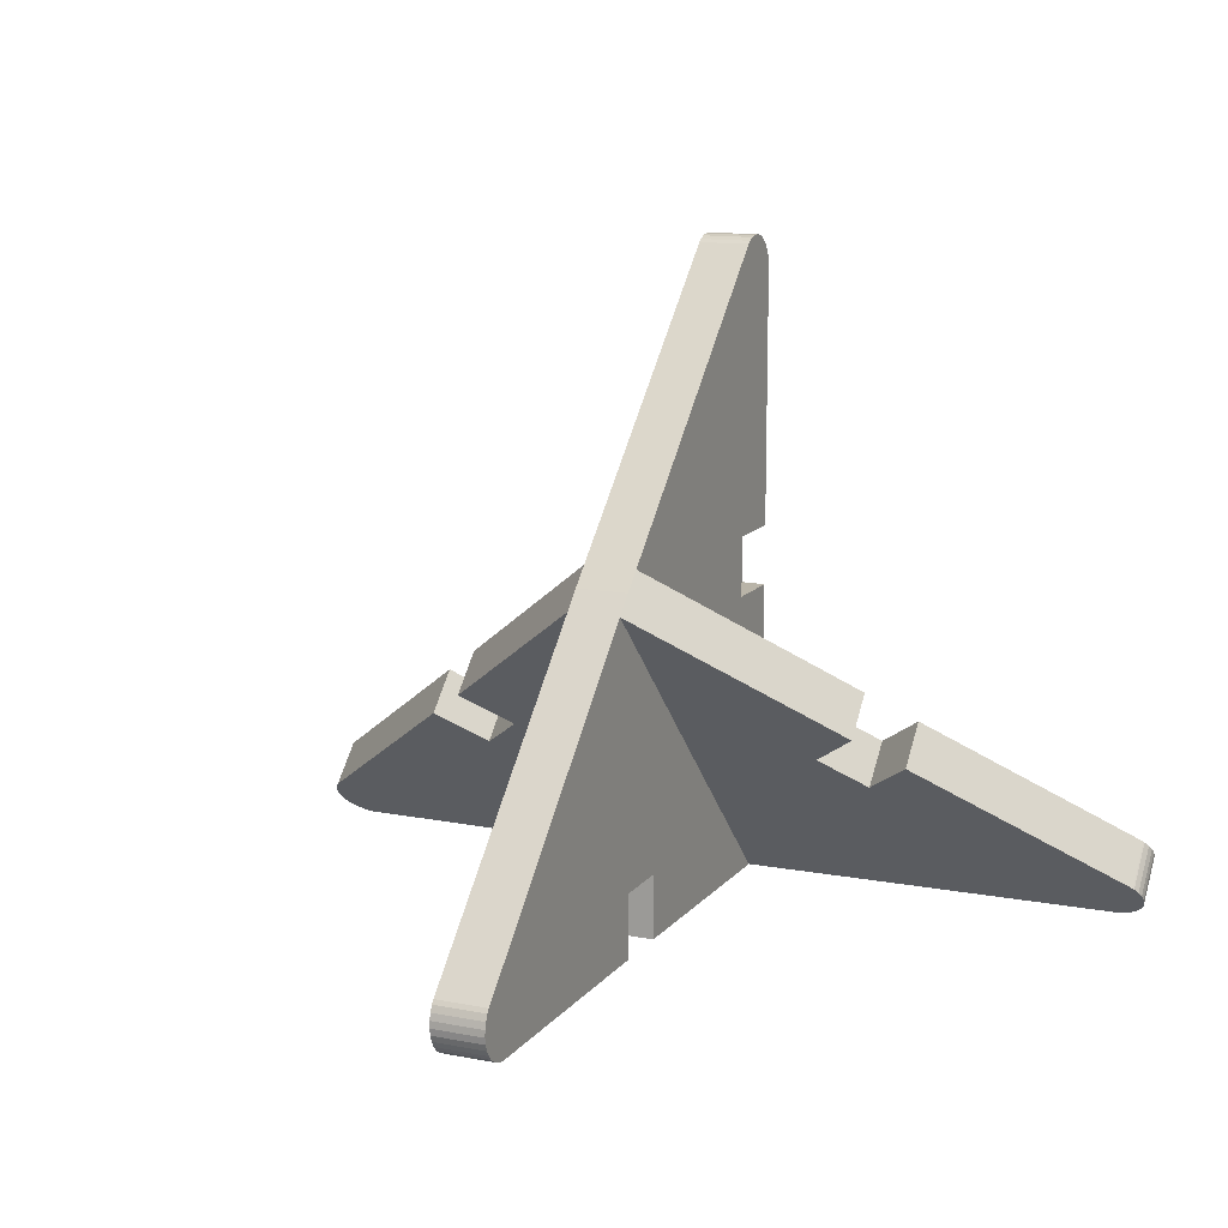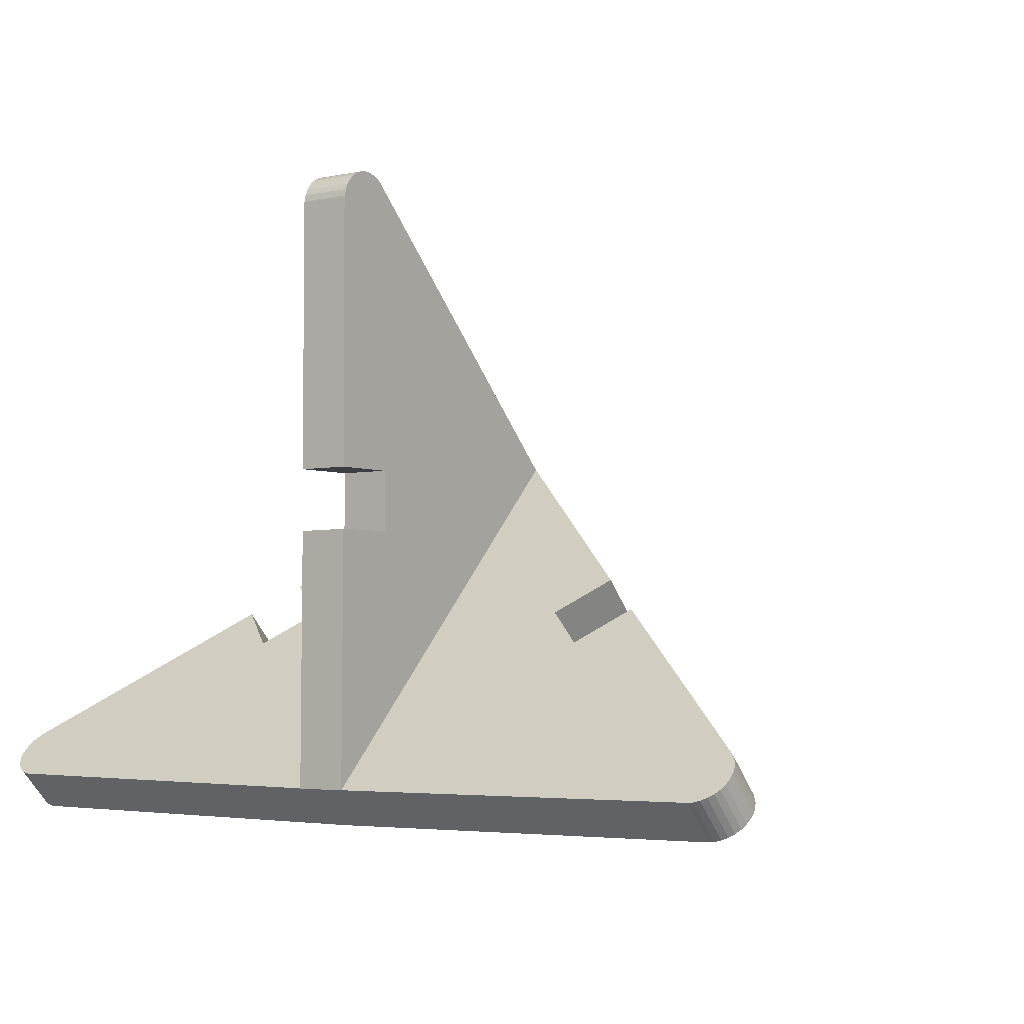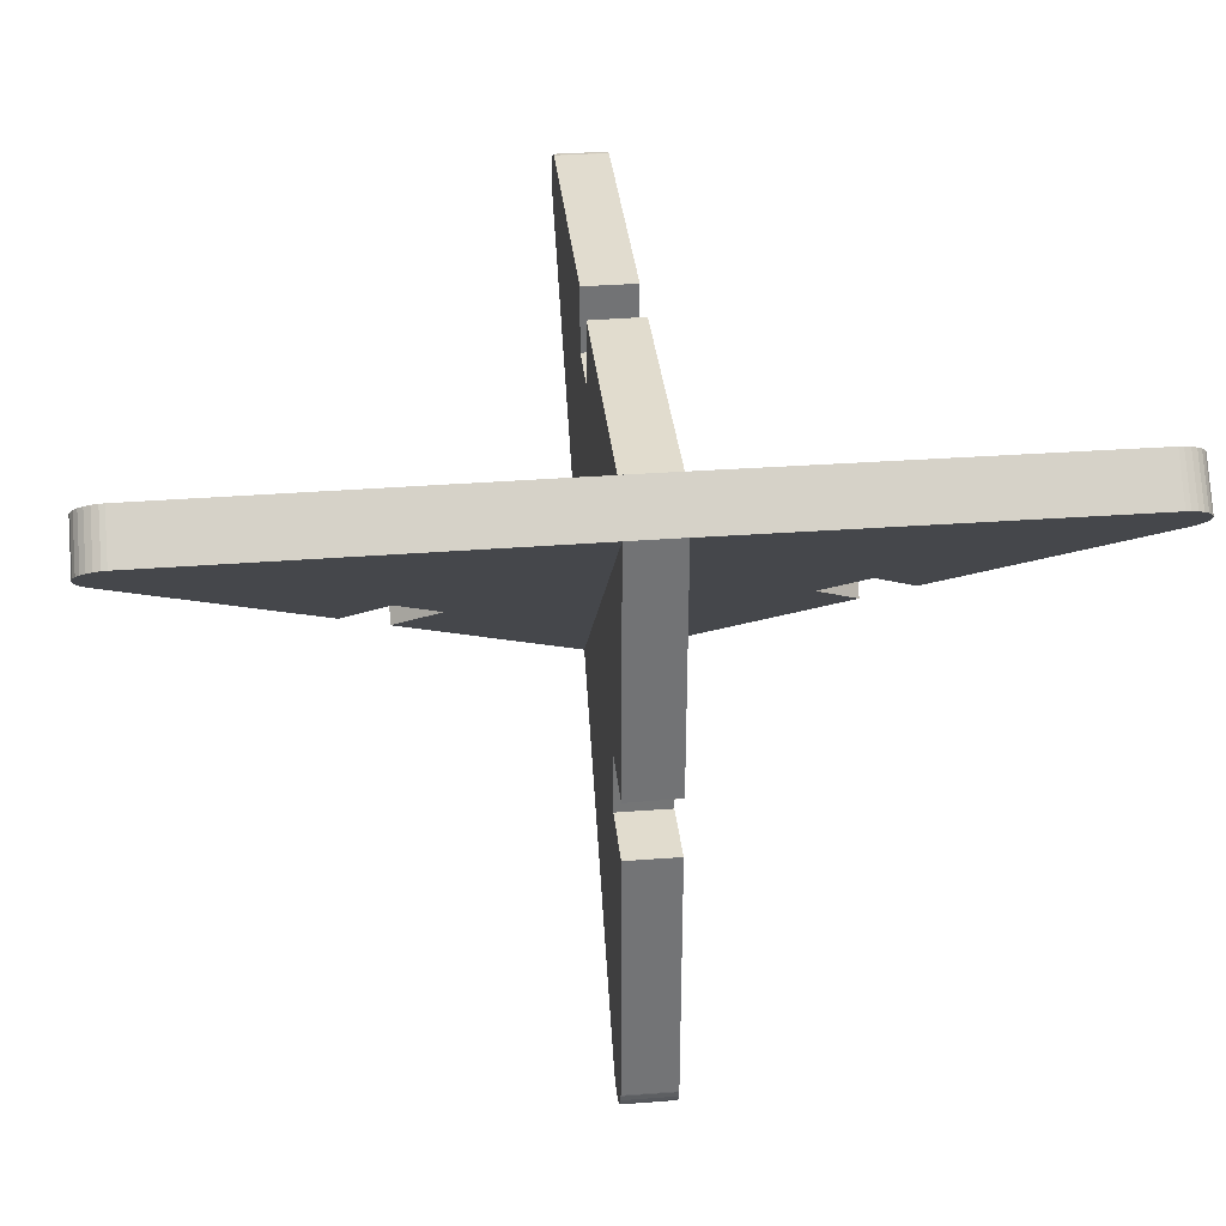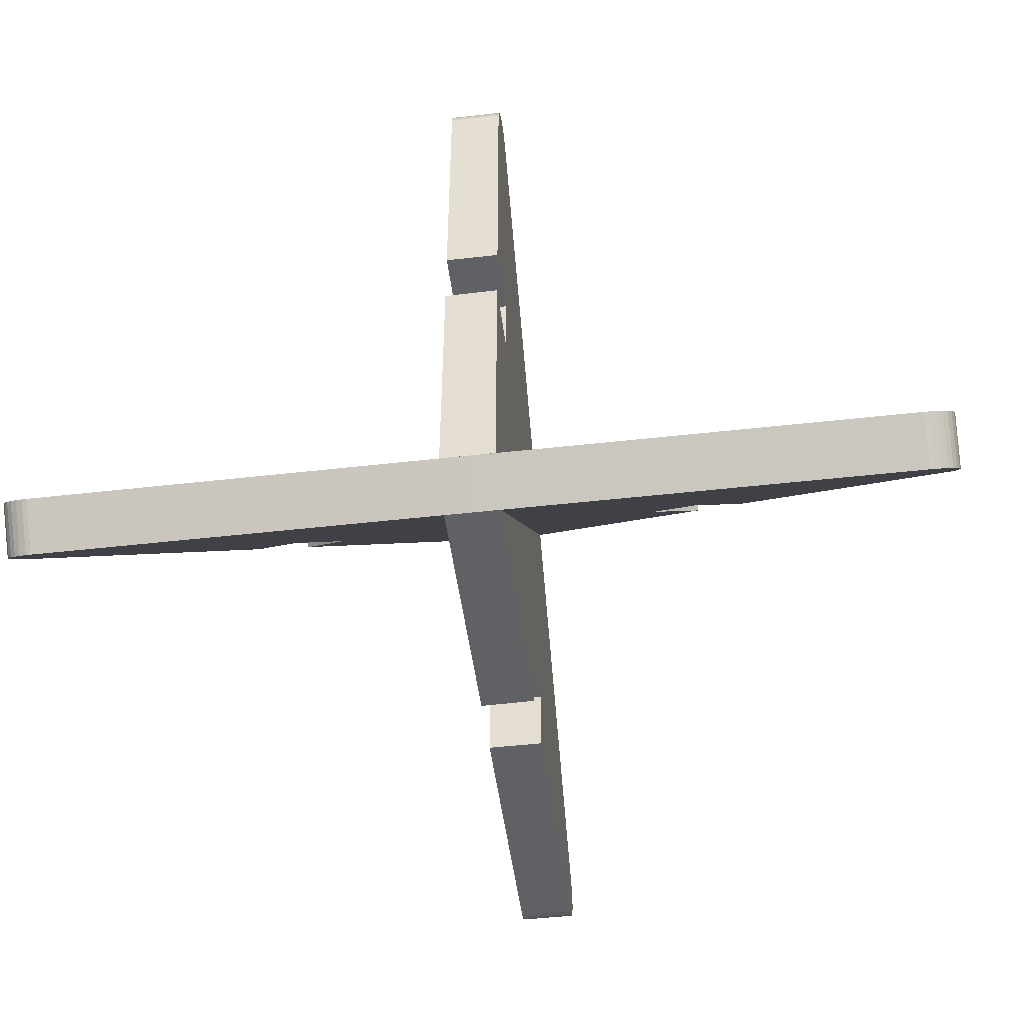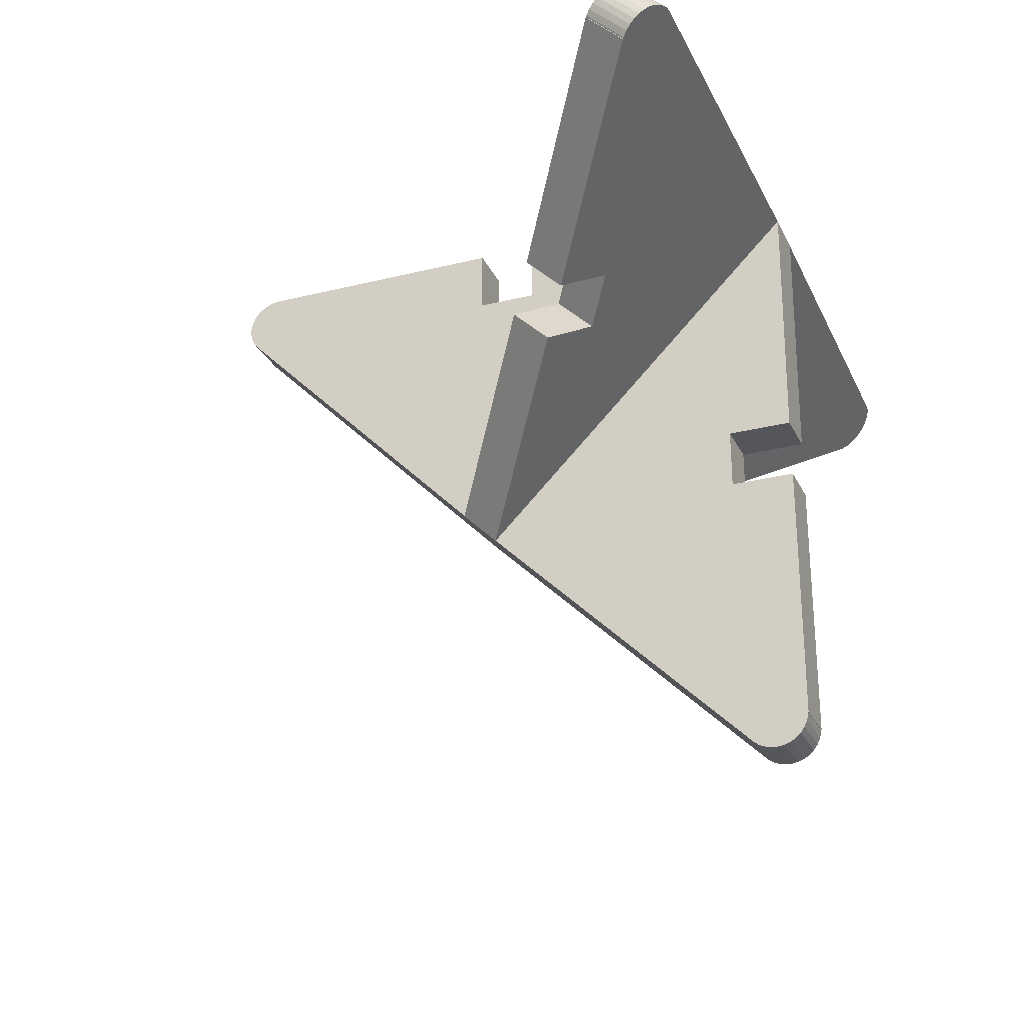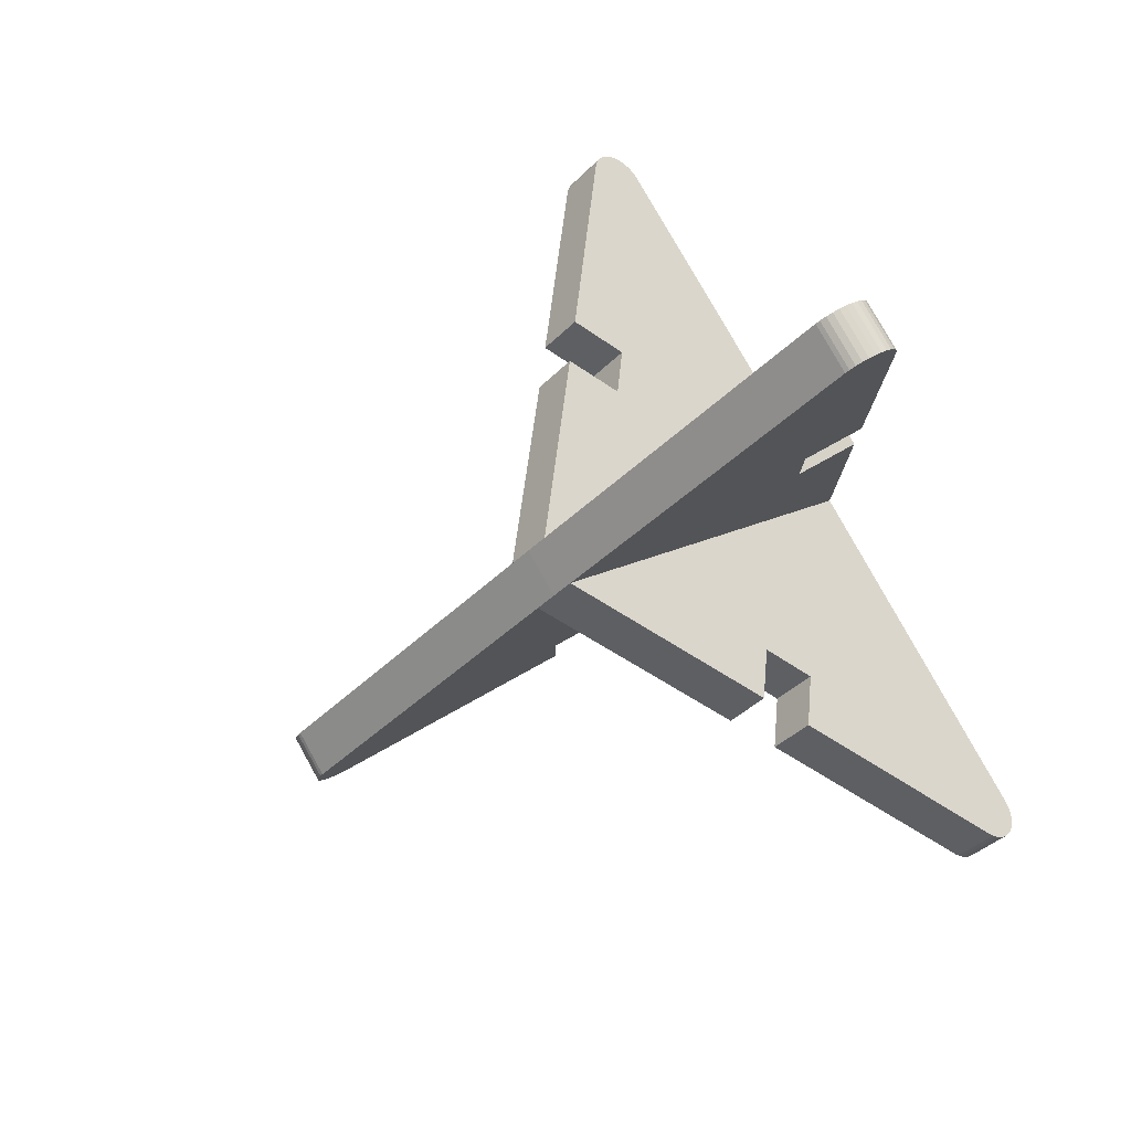
<metadata>
{"format":"obj","ext":"obj","renderer":"f3d","projection":"perspective","resolution":1024,"background":"white","views":[{"elev":13.0,"azim":23.8,"up":"+Z"},{"elev":-3.6,"azim":-144.9,"up":"+Z"},{"elev":34.3,"azim":174.2,"up":"+Y"},{"elev":-48.6,"azim":-172.8,"up":"+Z"},{"elev":-26.9,"azim":111.2,"up":"+Y"},{"elev":78.2,"azim":61.0,"up":"+Z"}]}
</metadata>
<code>
o Cube.006
v 0.1 -0.07333 -0.06809
v 0.1 0.5714 -0.7128
v -0.1 -0.07333 -0.06809
v -0.1 0.5714 -0.7128
v 0.1 -0.6398 -0.7082
v 0.1 -0.4061 -0.7072
v -0.1 -0.6398 -0.7082
v -0.1 -0.4035 -0.7072
v 0.1 -0.6408 -0.4582
v 0.1 -0.4071 -0.4572
v -0.1 -0.6408 -0.4582
v -0.1 -0.4045 -0.4572
v 0.1 -0.6421 0.6421
v -0.1 0.7128 -0.5714
v -0.1 0.06809 0.07333
v 0.1 0.06809 0.07333
v 0.1 0.7128 -0.5714
v -0.1 0.7072 0.4061
v 0.1 0.7082 0.6398
v 0.1 0.7072 0.4035
v -0.1 0.7082 0.6398
v -0.1 0.4582 0.6408
v -0.1 0.4572 0.4071
v 0.1 0.4582 0.6408
v 0.1 0.4572 0.4045
v -0.1 -0.6421 0.6421
v -0.05299 0.7099 1.665
v -0.1 0.7099 1.665
v -0.06633 0.4923 1.756
v 0.1 0.4923 1.756
v 0.1 0.7099 1.665
v -0.1 0.4923 1.756
v 0.1 0.7081 1.672
v 0.1 0.7084 1.666
v 0.1 0.6752 1.742
v 0.1 0.6684 1.748
v 0.1 0.7018 1.697
v 0.1 0.6907 1.721
v 0.1 0.5567 1.785
v 0.1 0.5312 1.779
v 0.1 0.5075 1.767
v 0.1 0.6087 1.782
v 0.1 0.6558 1.76
v 0.1 0.6334 1.773
v 0.1 0.5828 1.786
v -0.1 0.5567 1.785
v -0.1 0.5312 1.779
v -0.1 0.5075 1.767
v -0.1 0.6087 1.782
v -0.1 0.6684 1.748
v -0.1 0.6558 1.76
v -0.1 0.6334 1.773
v -0.1 0.5828 1.786
v -0.1 0.7081 1.672
v -0.1 0.7084 1.666
v -0.1 0.6752 1.742
v -0.1 0.7018 1.697
v -0.1 0.6907 1.721
v 0.05299 -1.665 -0.7099
v -0.1 -1.665 -0.7099
v 0.1 -1.756 -0.4923
v -0.06633 -1.756 -0.4923
v 0.1 -1.665 -0.7099
v -0.1 -1.756 -0.4923
v 0.1 -1.742 -0.6752
v 0.1 -1.748 -0.6684
v 0.1 -1.721 -0.6907
v 0.1 -1.697 -0.7018
v 0.1 -1.672 -0.7081
v 0.1 -1.666 -0.7084
v 0.1 -1.76 -0.6558
v 0.1 -1.782 -0.6087
v 0.1 -1.773 -0.6334
v 0.1 -1.786 -0.5828
v 0.1 -1.779 -0.5312
v 0.1 -1.785 -0.5567
v 0.1 -1.767 -0.5075
v -0.1 -1.742 -0.6752
v -0.1 -1.748 -0.6684
v -0.1 -1.721 -0.6907
v -0.1 -1.697 -0.7018
v -0.1 -1.672 -0.7081
v -0.1 -1.666 -0.7084
v -0.1 -1.76 -0.6558
v -0.1 -1.782 -0.6087
v -0.1 -1.773 -0.6334
v -0.1 -1.786 -0.5828
v -0.1 -1.779 -0.5312
v -0.1 -1.785 -0.5567
v -0.1 -1.767 -0.5075
f 2 3 1
f 10 9 11
f 14 16 15
f 23 22 24
f 3 16 1
f 2 8 4
f 59 60 7
f 9 7 11
f 6 10 12
f 14 20 17
f 18 23 25
f 21 19 24
f 21 27 19
f 30 29 13
f 61 13 62
f 16 24 13
f 15 26 22
f 2 4 3
f 10 11 12
f 14 17 16
f 23 24 25
f 3 15 16
f 2 6 8
f 5 59 7
f 9 5 7
f 6 12 8
f 14 18 20
f 18 25 20
f 21 24 22
f 19 27 31
f 26 29 32
f 62 26 64
f 6 2 10
f 2 1 10
f 16 17 25
f 17 20 25
f 9 10 1
f 16 25 24
f 9 1 13
f 1 16 13
f 70 63 9
f 34 24 31
f 30 36 45
f 61 74 66
f 3 4 12
f 4 8 12
f 18 14 23
f 14 15 23
f 3 12 11
f 15 3 26
f 3 11 26
f 83 11 60
f 50 32 53
f 55 50 57
f 85 87 79
f 23 15 22
f 83 59 70
f 62 90 77
f 77 88 75
f 75 89 76
f 76 87 74
f 74 85 72
f 73 85 86
f 73 84 71
f 66 84 79
f 65 80 67
f 67 81 68
f 69 81 82
f 69 83 70
f 21 28 27
f 5 63 59
f 26 13 29
f 62 13 26
f 63 5 9
f 9 66 70
f 66 65 67
f 70 66 68
f 67 68 66
f 68 69 70
f 33 37 34
f 37 38 36
f 34 37 36
f 38 35 36
f 36 24 34
f 24 19 31
f 44 42 36
f 42 45 36
f 45 39 30
f 39 40 30
f 40 41 30
f 30 13 24
f 24 36 30
f 36 43 44
f 61 77 75
f 75 76 61
f 76 74 61
f 74 72 66
f 72 73 66
f 73 71 66
f 66 9 61
f 9 13 61
f 82 81 83
f 81 80 79
f 83 81 79
f 80 78 79
f 79 11 83
f 11 7 60
f 49 52 50
f 52 51 50
f 50 22 32
f 22 26 32
f 32 48 47
f 47 46 32
f 46 53 32
f 53 49 50
f 56 58 50
f 58 57 50
f 57 54 55
f 55 28 22
f 28 21 22
f 22 50 55
f 87 89 64
f 89 88 64
f 88 90 64
f 64 26 11
f 11 79 64
f 79 84 86
f 64 79 87
f 86 85 79
f 60 59 83
f 59 63 70
f 77 61 62
f 62 64 90
f 77 90 88
f 75 88 89
f 76 89 87
f 74 87 85
f 73 72 85
f 73 86 84
f 78 65 66
f 66 71 84
f 79 78 66
f 65 78 80
f 67 80 81
f 69 68 81
f 69 82 83
f 27 28 55
f 29 30 41
f 40 48 41
f 39 47 40
f 45 46 39
f 45 49 53
f 49 44 52
f 44 51 52
f 36 35 56
f 35 58 56
f 38 57 58
f 37 54 57
f 33 55 54
f 55 34 27
f 34 31 27
f 41 48 29
f 48 32 29
f 40 47 48
f 39 46 47
f 45 53 46
f 45 42 49
f 49 42 44
f 44 43 51
f 56 50 36
f 50 51 36
f 51 43 36
f 35 38 58
f 38 37 57
f 37 33 54
f 33 34 55
o Cube.001
v -0.1 0.07333 0.06809
v -0.1 -0.5714 0.7128
v -0.1 -0.06809 -0.07333
v -0.1 -0.7128 0.5714
v -0.9532 0.0365 0.1049
v -0.7873 -0.07985 0.2213
v -0.9532 -0.1049 -0.0365
v -0.7854 -0.2226 0.08117
v -0.7771 0.162 -0.02059
v -0.6112 0.04566 0.09576
v -0.7771 0.02059 -0.162
v -0.6093 -0.09708 -0.04435
v 0 0.7128 -0.5714
v 0.1 -0.7128 0.5714
v 0.1 -0.06809 -0.07333
v 0.1 0.07333 0.06809
v 0.1 -0.5714 0.7128
v 0.7873 -0.2213 0.07985
v 0.9532 0.0365 0.1049
v 0.7854 -0.08117 0.2226
v 0.9532 -0.1049 -0.0365
v 0.7771 0.02059 -0.162
v 0.6112 -0.09576 -0.04566
v 0.7771 0.162 -0.02059
v 0.6093 0.04435 0.09708
v -0 0.5714 -0.7128
v 1.679 0.44 -0.515
v 1.679 0.4068 -0.5482
v 1.59 0.5851 -0.6789
v 1.59 0.7027 -0.5612
v 1.679 0.5482 -0.4068
v 1.59 0.5612 -0.7027
v 1.683 0.5525 -0.4111
v 1.679 0.5493 -0.4079
v 1.709 0.6041 -0.4627
v 1.709 0.6105 -0.4691
v 1.696 0.5684 -0.427
v 1.705 0.5858 -0.4444
v 1.656 0.6848 -0.5434
v 1.633 0.6944 -0.5529
v 1.609 0.7007 -0.5592
v 1.691 0.6574 -0.516
v 1.708 0.6226 -0.4812
v 1.702 0.6406 -0.4992
v 1.675 0.6723 -0.5309
v 1.656 0.5434 -0.6848
v 1.633 0.5529 -0.6944
v 1.609 0.5592 -0.7007
v 1.691 0.516 -0.6574
v 1.709 0.4691 -0.6106
v 1.708 0.4812 -0.6226
v 1.702 0.4992 -0.6406
v 1.675 0.5309 -0.6723
v 1.683 0.4111 -0.5525
v 1.679 0.4079 -0.5493
v 1.709 0.4627 -0.6041
v 1.696 0.427 -0.5684
v 1.705 0.4444 -0.5858
v -1.679 0.515 -0.44
v -1.679 0.4068 -0.5482
v -1.59 0.7027 -0.5612
v -1.59 0.5851 -0.6789
v -1.679 0.5482 -0.4068
v -1.59 0.5612 -0.7027
v -1.709 0.6041 -0.4627
v -1.709 0.6106 -0.4691
v -1.705 0.5858 -0.4444
v -1.696 0.5684 -0.427
v -1.683 0.5525 -0.4111
v -1.679 0.5493 -0.4079
v -1.708 0.6226 -0.4812
v -1.691 0.6574 -0.516
v -1.702 0.6406 -0.4992
v -1.675 0.6723 -0.5309
v -1.633 0.6944 -0.5529
v -1.656 0.6848 -0.5434
v -1.609 0.7007 -0.5592
v -1.709 0.4627 -0.6041
v -1.709 0.4691 -0.6106
v -1.705 0.4444 -0.5858
v -1.696 0.427 -0.5684
v -1.683 0.4111 -0.5525
v -1.679 0.4079 -0.5493
v -1.708 0.4812 -0.6226
v -1.691 0.516 -0.6574
v -1.702 0.4992 -0.6406
v -1.675 0.5309 -0.6723
v -1.633 0.5529 -0.6944
v -1.656 0.5434 -0.6848
v -1.609 0.5592 -0.7007
f 92 93 91
f 100 99 101
f 104 106 105
f 113 112 114
f 93 106 91
f 92 98 94
f 149 150 97
f 99 97 101
f 96 100 102
f 104 110 107
f 108 113 115
f 111 109 114
f 111 117 109
f 120 119 103
f 151 103 152
f 106 114 103
f 105 116 112
f 92 94 93
f 100 101 102
f 104 107 106
f 113 114 115
f 93 105 106
f 92 96 98
f 95 149 97
f 99 95 97
f 96 102 98
f 104 108 110
f 108 115 110
f 111 114 112
f 109 117 121
f 116 119 122
f 152 116 154
f 96 92 100
f 92 91 100
f 106 107 115
f 107 110 115
f 99 100 91
f 106 115 114
f 99 91 103
f 91 106 103
f 160 153 99
f 124 114 121
f 120 126 135
f 151 164 156
f 93 94 102
f 94 98 102
f 108 104 113
f 104 105 113
f 93 102 101
f 105 93 116
f 93 101 116
f 173 101 150
f 140 122 143
f 145 140 147
f 175 177 169
f 113 105 112
f 173 149 160
f 152 180 167
f 167 178 165
f 165 179 166
f 166 177 164
f 164 175 162
f 163 175 176
f 163 174 161
f 156 174 169
f 155 170 157
f 157 171 158
f 159 171 172
f 159 173 160
f 111 118 117
f 95 153 149
f 116 103 119
f 152 103 116
f 153 95 99
f 99 156 160
f 156 155 157
f 160 156 158
f 157 158 156
f 158 159 160
f 123 127 124
f 127 128 126
f 124 127 126
f 128 125 126
f 126 114 124
f 114 109 121
f 134 132 126
f 132 135 126
f 135 129 120
f 129 130 120
f 130 131 120
f 120 103 114
f 114 126 120
f 126 133 134
f 151 167 165
f 165 166 151
f 166 164 151
f 164 162 156
f 162 163 156
f 163 161 156
f 156 99 151
f 99 103 151
f 172 171 173
f 171 170 169
f 173 171 169
f 170 168 169
f 169 101 173
f 101 97 150
f 139 142 140
f 142 141 140
f 140 112 122
f 112 116 122
f 122 138 137
f 137 136 122
f 136 143 122
f 143 139 140
f 146 148 140
f 148 147 140
f 147 144 145
f 145 118 112
f 118 111 112
f 112 140 145
f 177 179 154
f 179 178 154
f 178 180 154
f 154 116 101
f 101 169 154
f 169 174 176
f 154 169 177
f 176 175 169
f 150 149 173
f 149 153 160
f 167 151 152
f 152 154 180
f 167 180 178
f 165 178 179
f 166 179 177
f 164 177 175
f 163 162 175
f 163 176 174
f 168 155 156
f 156 161 174
f 169 168 156
f 155 168 170
f 157 170 171
f 159 158 171
f 159 172 173
f 117 118 145
f 119 120 131
f 130 138 131
f 129 137 130
f 135 136 129
f 135 139 143
f 139 134 142
f 134 141 142
f 126 125 146
f 125 148 146
f 128 147 148
f 127 144 147
f 123 145 144
f 145 124 117
f 124 121 117
f 131 138 119
f 138 122 119
f 130 137 138
f 129 136 137
f 135 143 136
f 135 132 139
f 139 132 134
f 134 133 141
f 146 140 126
f 140 141 126
f 141 133 126
f 125 128 148
f 128 127 147
f 127 123 144
f 123 124 145

</code>
